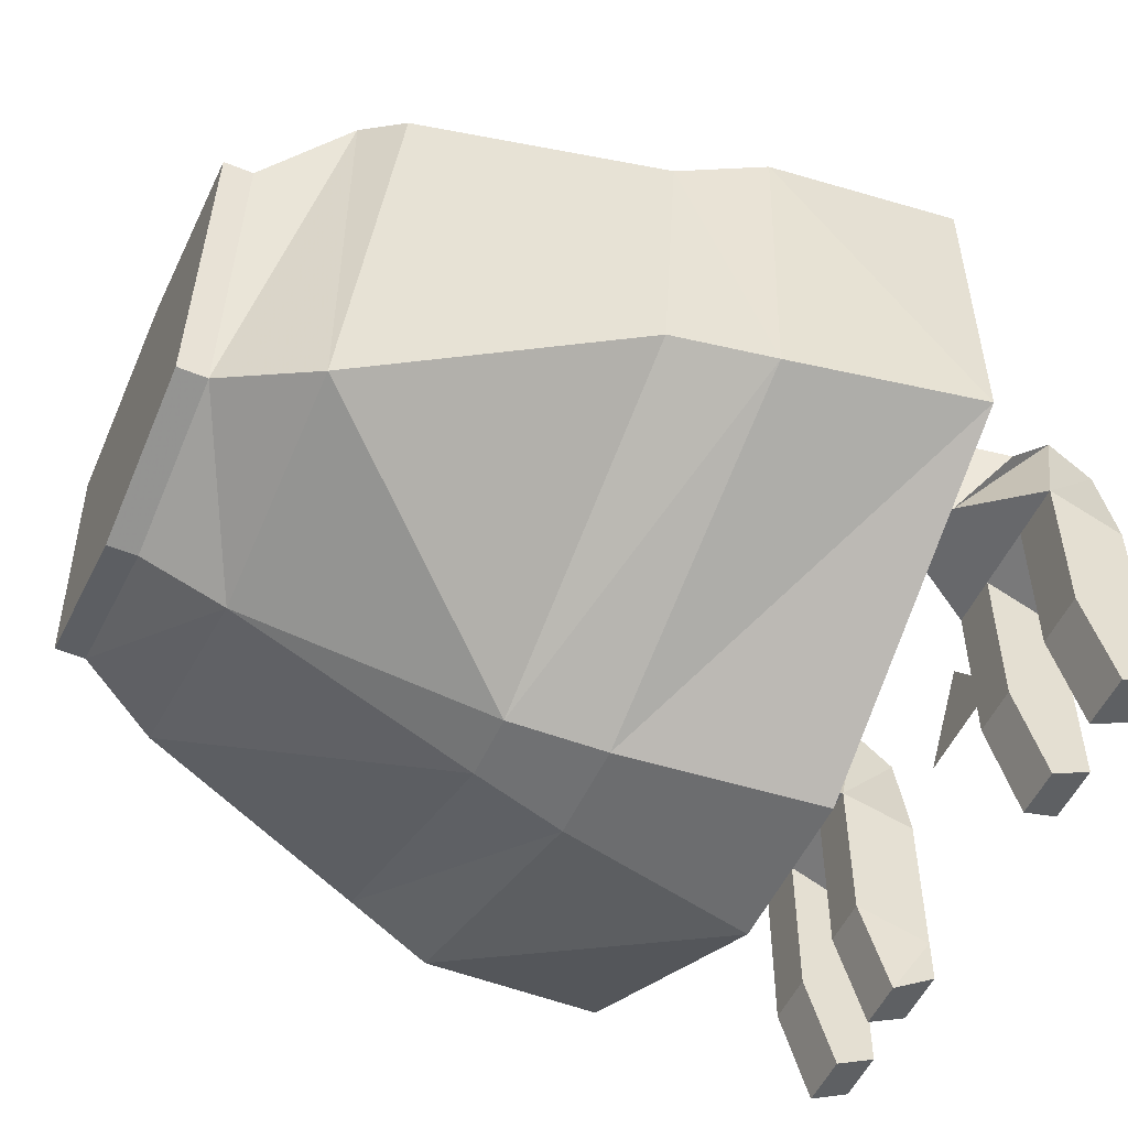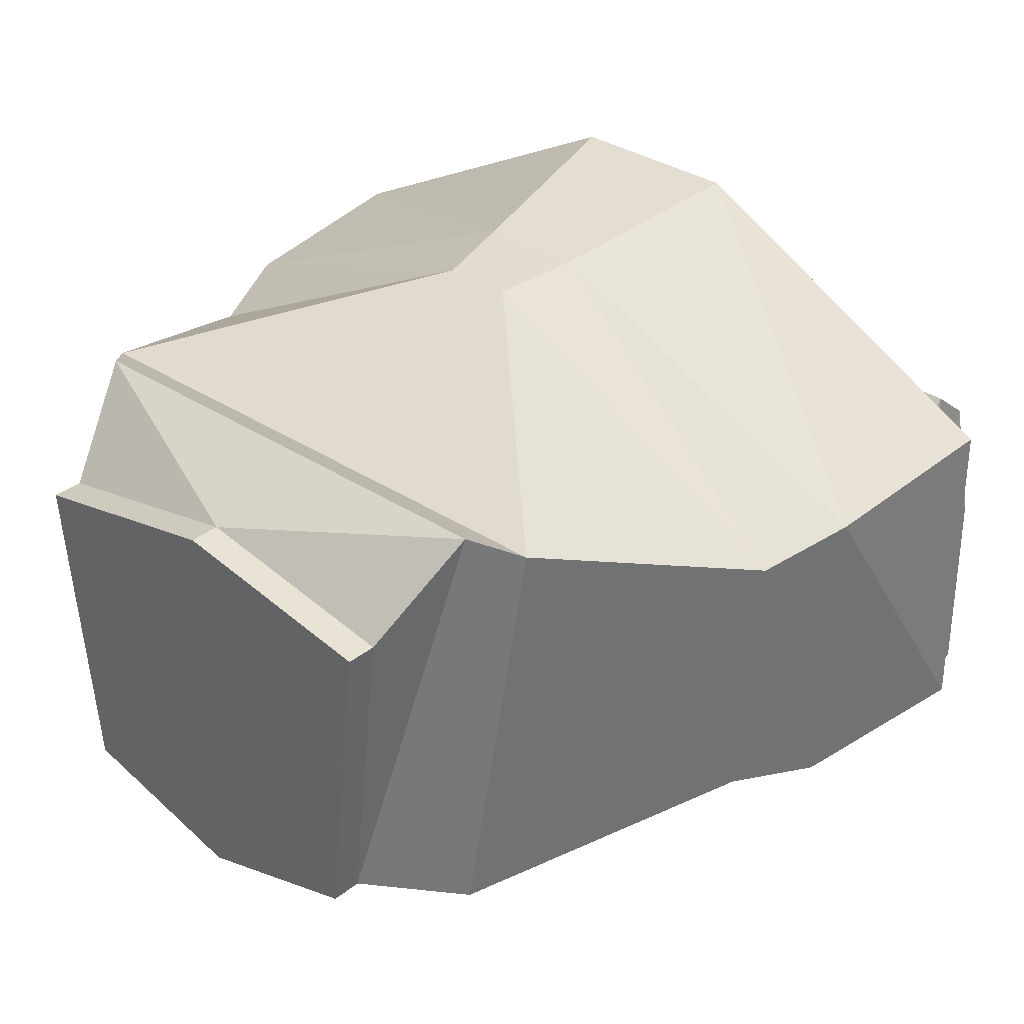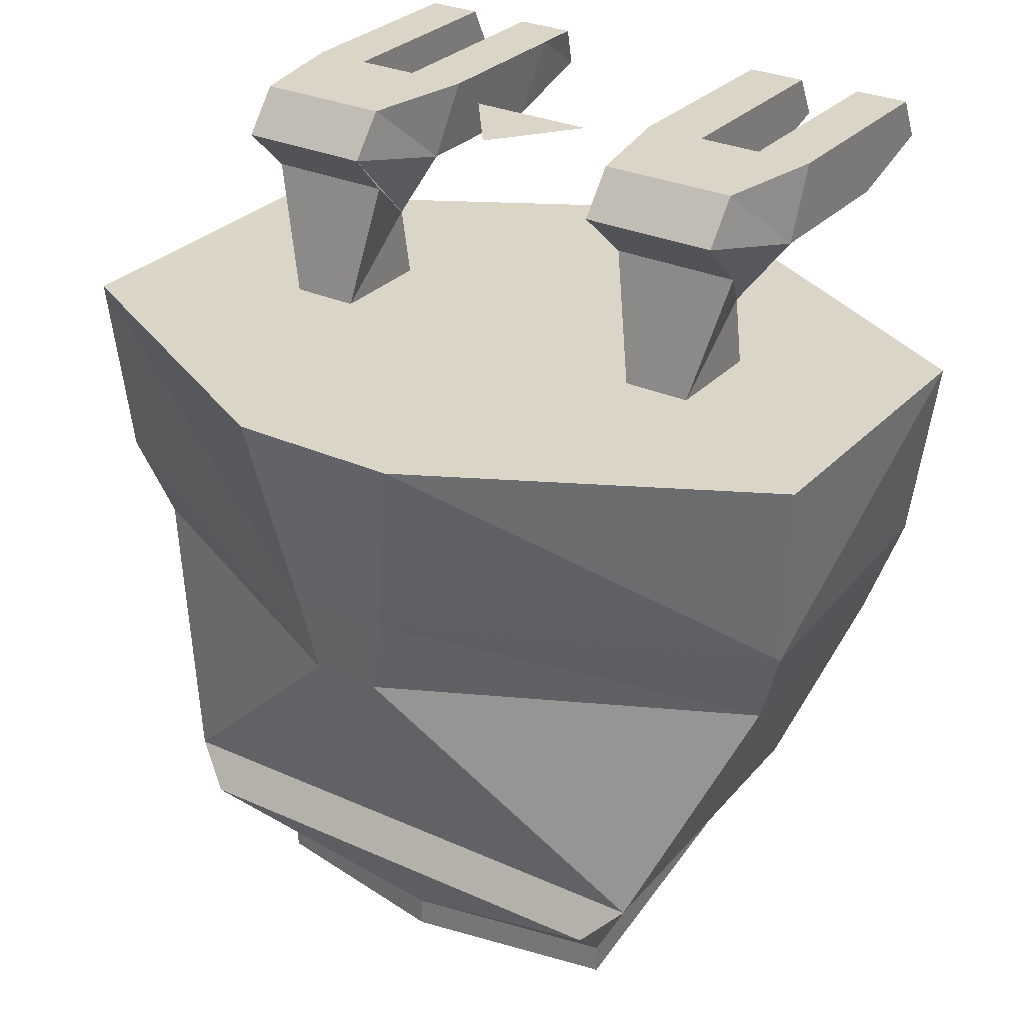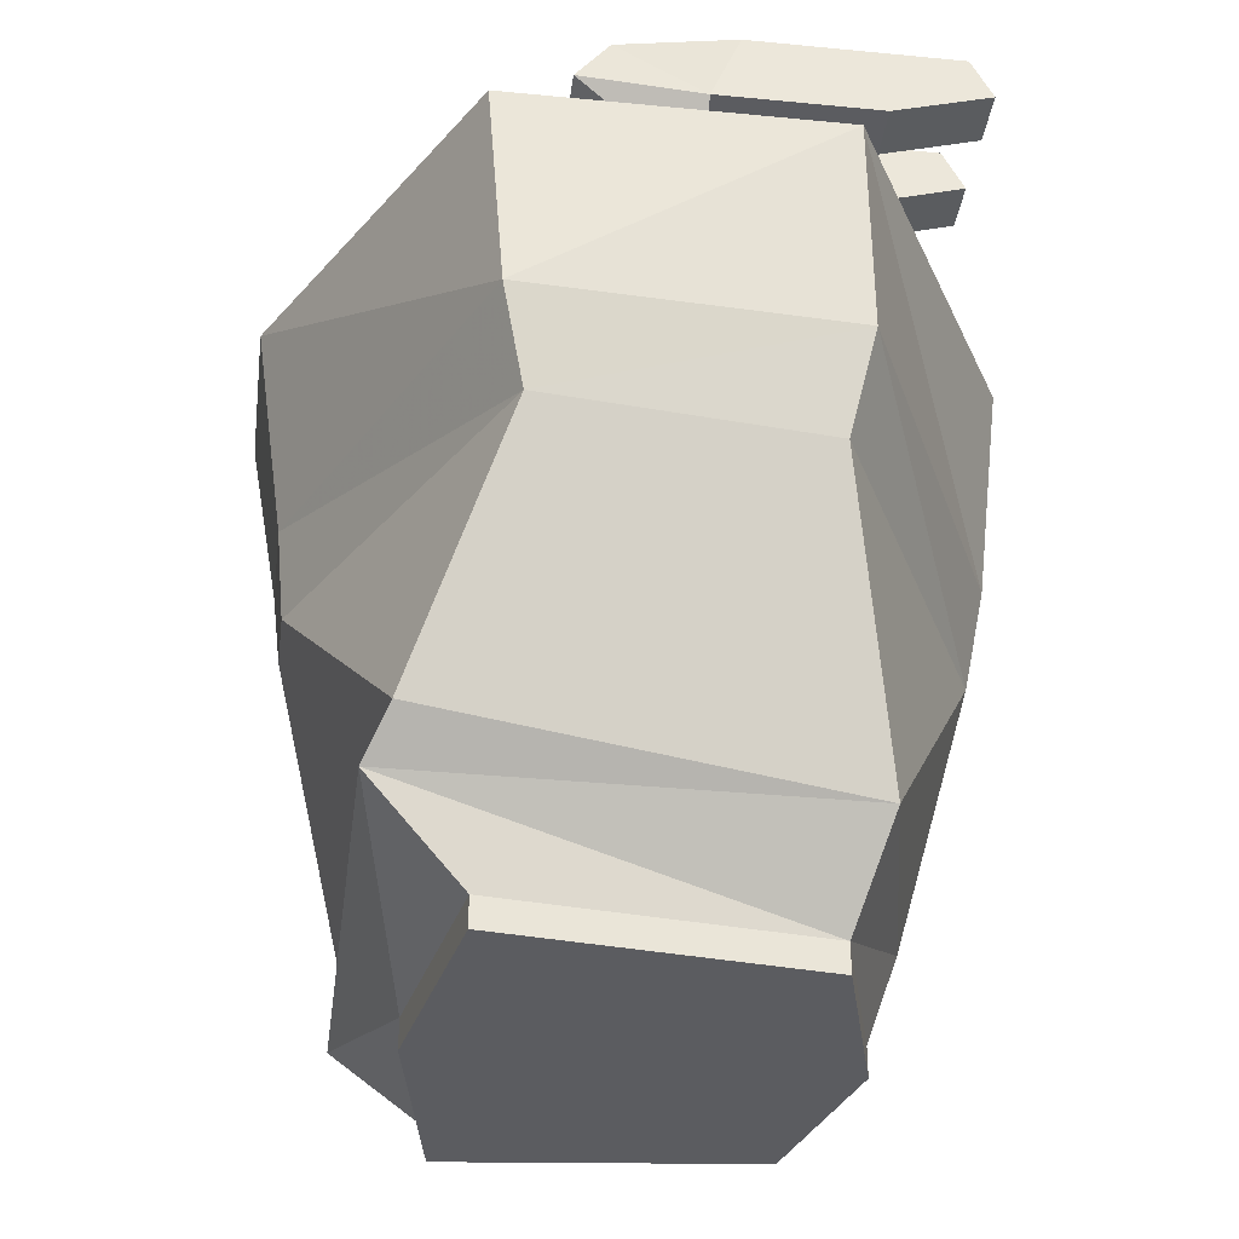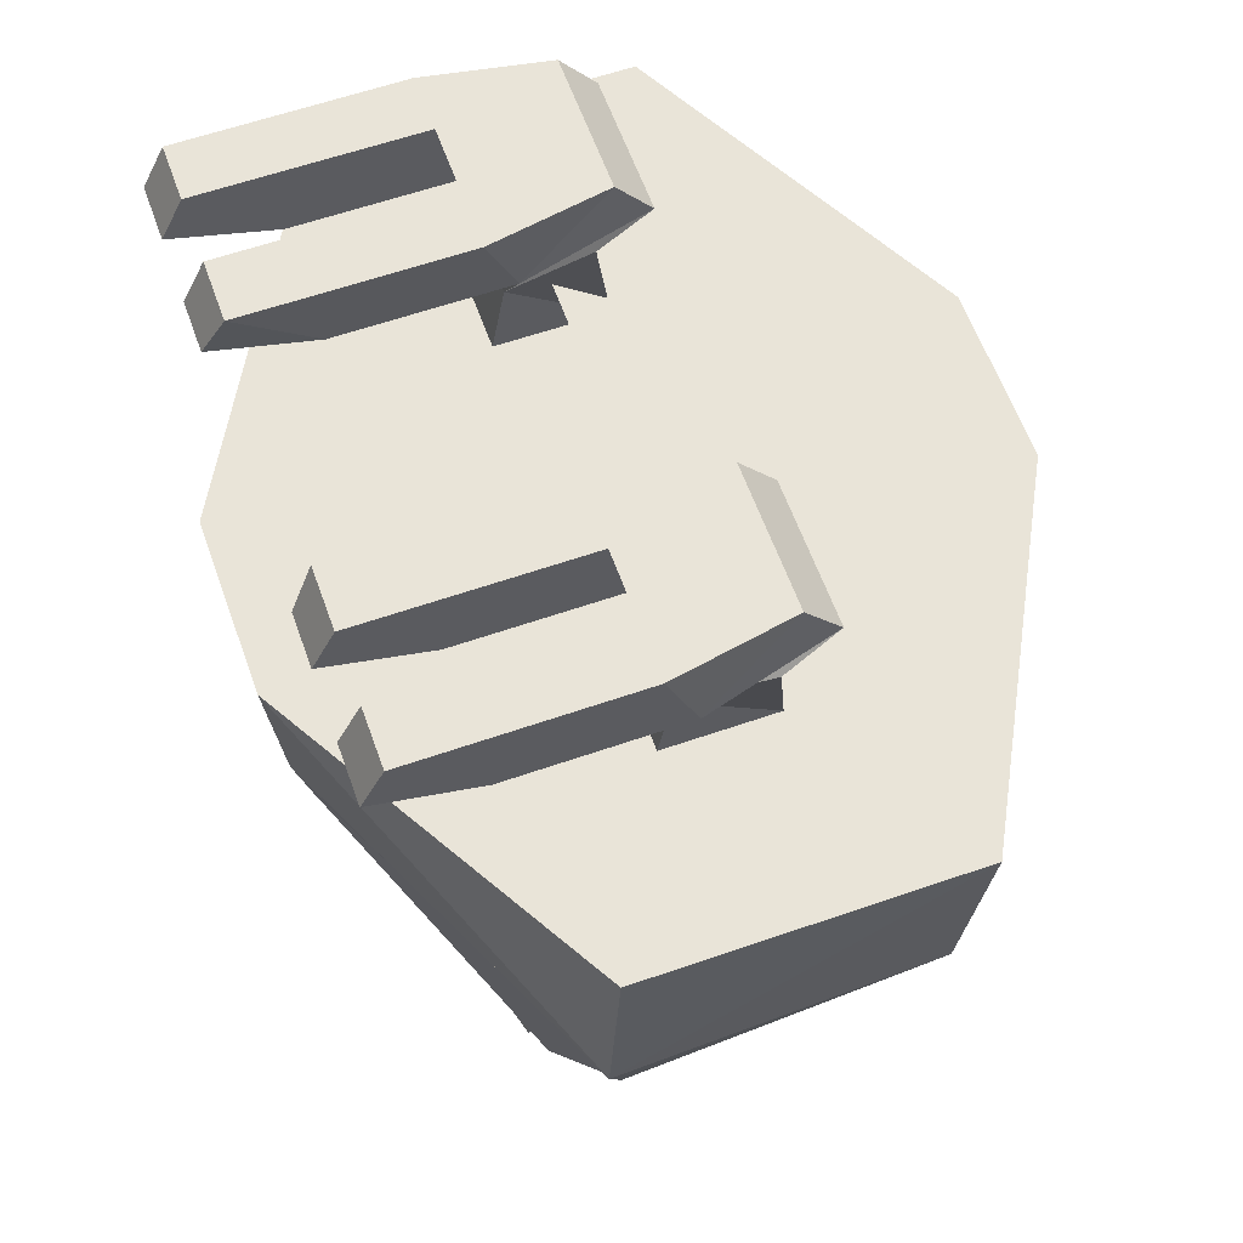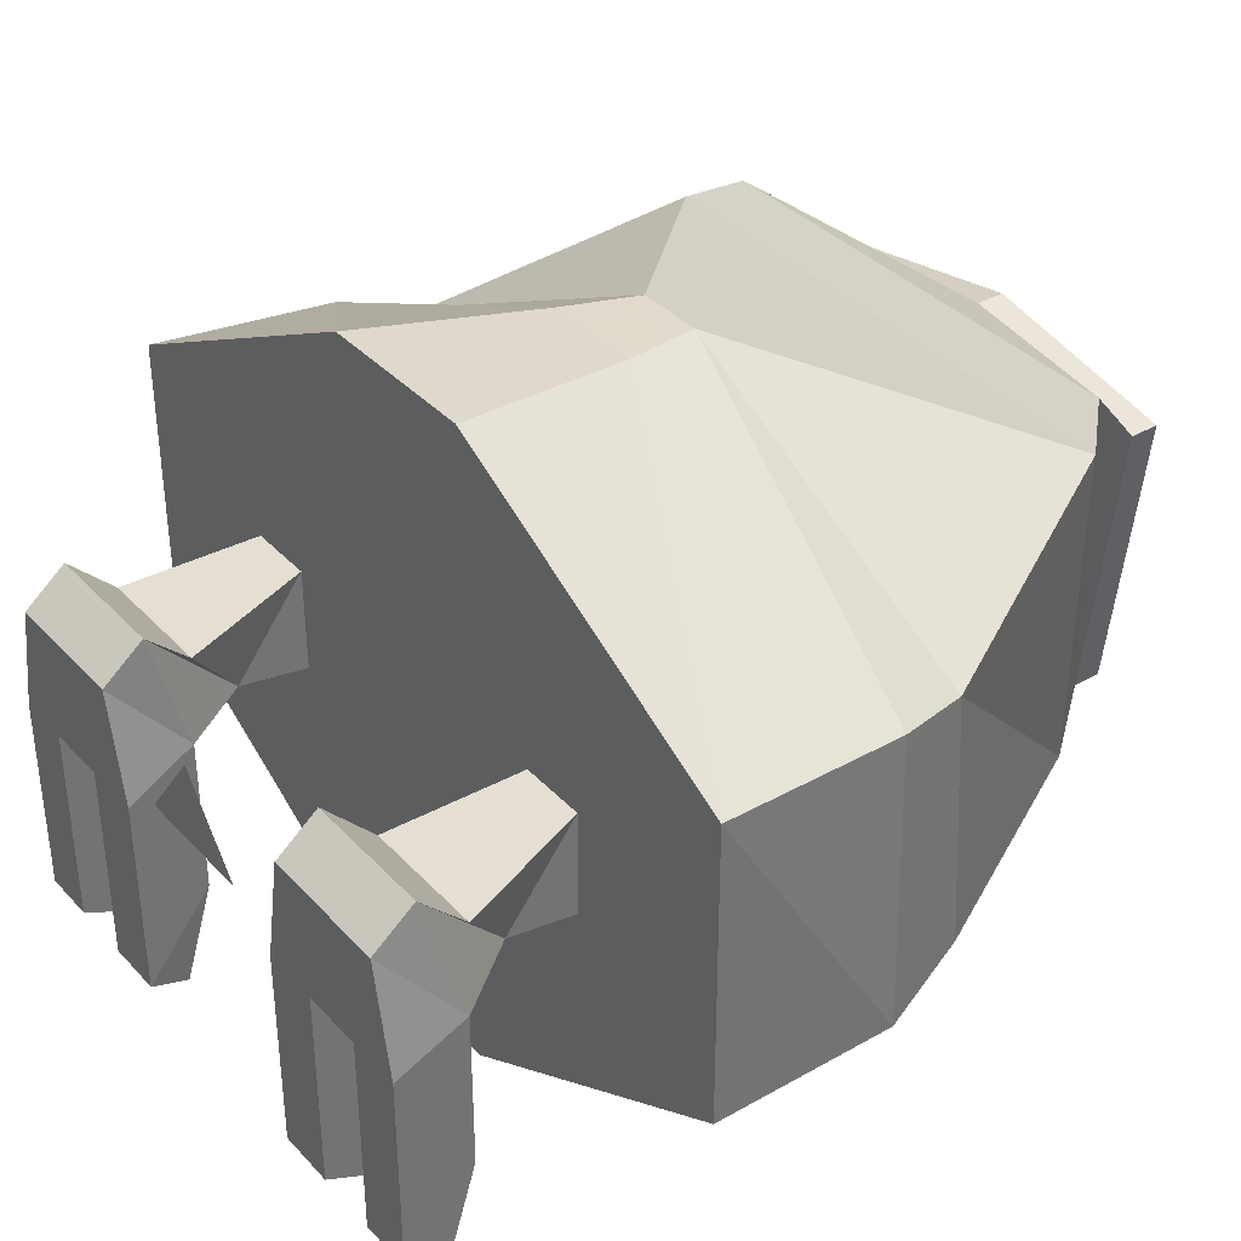
<metadata>
{"format":"obj","ext":"obj","renderer":"f3d","projection":"perspective","resolution":1024,"background":"white","views":[{"elev":-52.4,"azim":66.0,"up":"+Z"},{"elev":32.9,"azim":42.3,"up":"+Z"},{"elev":29.0,"azim":33.9,"up":"+Y"},{"elev":-35.2,"azim":82.6,"up":"+Y"},{"elev":60.3,"azim":-109.6,"up":"+Y"},{"elev":36.6,"azim":-126.9,"up":"+Z"}]}
</metadata>
<code>
v -0.1562 -0.3984 -0.5938
v 0.1562 -0.3984 -0.5938
v 0.09375 -0.7656 -0.5625
v -0.09375 -0.7656 -0.5625
v -0.7578 -0.75 -0.2656
v -0.7656 -0.3984 -0.25
v -0.3125 -0.3984 -0.07812
v 0.3125 -0.3984 -0.07812
v 0.7656 -0.3984 -0.25
v 0.7109 -0.75 -0.2656
v 0.0625 -0.9375 -0.5312
v -0.0625 -0.9375 -0.5312
v -0.7031 -0.9219 -0.2266
v -0.7422 -0.75 0.2891
v -0.7656 -0.3984 0.3203
v -0.4375 -0.3984 -0.07812
v -0.4375 -0.2656 -0.05469
v -0.3125 -0.2656 -0.05469
v -0.3125 -0.3984 0.1172
v 0.3125 -0.3984 0.1172
v 0.3125 -0.2656 -0.05469
v 0.4375 -0.2656 -0.05469
v 0.4375 -0.3984 -0.07812
v 0.7656 -0.3984 0.3203
v 0.7422 -0.75 0.2891
v 0.6875 -0.9062 0.25
v 0.6562 -0.9219 -0.2266
v 0.4375 -1.398 -0.3203
v 0 -1.398 -0.4062
v -0.4375 -1.398 -0.2656
v -0.6875 -0.9062 0.25
v -0.0625 -0.8984 0.5703
v -0.09375 -0.75 0.5859
v -0.1562 -0.3984 0.6406
v -0.4375 -0.3984 0.1172
v -0.5 -0.1641 0.07812
v -0.5 -0.07812 0.1641
v -0.5391 -0.1328 -0.05469
v -0.4375 -0.1328 -0.05469
v -0.3203 -0.1328 -0.05469
v -0.2266 -0.1328 -0.05469
v -0.25 -0.07812 0.1641
v -0.2656 -0.1641 0.07812
v 0.1562 -0.3984 0.6406
v 0.4375 -0.3984 0.1172
v 0.2656 -0.1641 0.07812
v 0.25 -0.07812 0.1641
v 0.2266 -0.1328 -0.05469
v 0.3203 -0.1328 -0.05469
v 0.4375 -0.1328 -0.05469
v 0.5391 -0.1328 -0.05469
v 0.5 -0.07812 0.1641
v 0.5 -0.1641 0.07812
v 0.09375 -0.75 0.5859
v 0.0625 -0.8984 0.5703
v 0.5078 -1.328 0.4062
v 0 -1.328 0.4062
v 0.4375 -1.398 0.4453
v 0.3125 -1.555 -0.2656
v 0 -1.555 -0.3516
v -0.3125 -1.555 -0.2656
v -0.4375 -1.398 0.4453
v -0.5078 -1.328 0.4062
v 0.007812 -1.398 0.4453
v 0 -1.555 0.3516
v 0.375 -1.555 0.2812
v 0.3125 -1.609 -0.2656
v 0 -1.609 -0.3516
v -0.3125 -1.609 -0.2656
v -0.375 -1.555 0.2812
v 0.375 -1.609 0.2812
v 0 -1.609 0.3516
v -0.375 -1.609 0.2812
v 0.1172 0 -0.03906
v -0.1172 0 -0.03906
v 0 0 0.1172
v 0.5 0 0.1016
v 0.25 0 0.1016
v 0.2109 0 -0.1094
v 0.2109 0 -0.4062
v 0.2266 -0.1328 -0.3516
v 0.3203 -0.1328 -0.3516
v 0.3203 0 -0.1094
v 0.4375 0 -0.1094
v 0.4375 0 -0.4062
v 0.4375 -0.1328 -0.3516
v 0.5391 -0.1328 -0.3516
v 0.5391 0 -0.1094
v 0.3203 0 -0.4062
v 0.3203 0 -0.4922
v 0.2109 0 -0.4922
v 0.2266 -0.07812 -0.5312
v 0.3203 -0.07812 -0.5312
v 0.5391 0 -0.4062
v 0.5391 -0.07812 -0.5312
v 0.5391 0 -0.4922
v 0.4375 0 -0.4922
v 0.4375 -0.07812 -0.5312
v -0.5 0 0.1016
v -0.5391 0 -0.1094
v -0.5391 0 -0.4062
v -0.5391 -0.1328 -0.3516
v -0.4375 -0.1328 -0.3516
v -0.4375 0 -0.1094
v -0.3203 0 -0.1094
v -0.3203 0 -0.4062
v -0.3203 -0.1328 -0.3516
v -0.2266 -0.1328 -0.3516
v -0.2109 0 -0.1094
v -0.25 0 0.1016
v -0.2109 0 -0.4062
v -0.2109 0 -0.4922
v -0.3203 0 -0.4922
v -0.3203 -0.07812 -0.5312
v -0.2266 -0.07812 -0.5312
v -0.4375 0 -0.4062
v -0.4375 0 -0.4922
v -0.5391 0 -0.4922
v -0.5391 -0.07812 -0.5312
v -0.4375 -0.07812 -0.5312
f 1 2 3
f 1 3 4
f 1 4 5
f 1 5 6
f 2 9 3
f 3 9 10
f 3 10 11
f 3 11 4
f 4 11 12
f 4 12 13
f 4 13 5
f 5 13 14
f 5 14 15
f 5 15 6
f 9 24 25
f 9 25 10
f 10 25 26
f 10 26 27
f 10 27 11
f 11 27 28
f 11 28 29
f 11 29 12
f 12 29 30
f 12 30 13
f 13 30 31
f 13 31 14
f 14 31 32
f 14 32 33
f 14 33 15
f 15 33 34
f 24 44 25
f 25 44 54
f 25 54 26
f 26 54 55
f 26 55 56
f 26 56 28
f 26 28 27
f 33 54 44
f 33 44 34
f 32 55 54
f 32 54 33
f 55 32 57
f 55 57 56
f 56 57 58
f 56 58 28
f 28 58 59
f 28 59 29
f 29 59 60
f 29 60 61
f 29 61 30
f 30 61 62
f 30 62 63
f 30 63 31
f 31 63 32
f 32 63 57
f 57 63 62
f 57 62 64
f 57 64 58
f 58 64 65
f 58 65 66
f 58 66 59
f 61 70 62
f 62 70 65
f 62 65 64
f 1 6 7
f 1 7 2
f 2 7 8
f 2 8 9
f 6 15 16
f 6 16 7
f 7 19 8
f 8 19 20
f 8 23 9
f 9 23 24
f 15 34 35
f 15 35 16
f 19 35 34
f 19 34 20
f 20 34 44
f 20 44 45
f 23 45 24
f 24 45 44
f 7 16 17
f 7 17 18
f 7 18 19
f 8 20 21
f 8 21 22
f 8 22 23
f 16 35 17
f 17 35 36
f 17 36 37
f 17 37 38
f 17 38 39
f 17 39 18
f 18 39 40
f 18 40 41
f 18 41 42
f 18 42 43
f 18 43 19
f 19 43 35
f 20 45 46
f 20 46 21
f 21 46 47
f 21 47 48
f 21 48 49
f 21 49 22
f 22 49 50
f 22 50 51
f 22 51 52
f 22 52 53
f 22 53 45
f 22 45 23
f 59 66 67
f 59 67 68
f 59 68 60
f 60 68 69
f 60 69 61
f 61 69 70
f 67 66 71
f 67 71 72
f 67 72 68
f 68 72 73
f 68 73 69
f 69 73 70
f 70 73 72
f 70 72 65
f 65 72 71
f 65 71 66
f 74 75 76
f 51 77 52
f 52 77 47
f 52 47 46
f 52 46 53
f 53 46 45
f 47 78 48
f 48 78 79
f 48 79 80
f 48 80 81
f 48 81 49
f 49 81 82
f 49 82 83
f 49 83 84
f 49 84 50
f 50 84 85
f 50 85 86
f 50 86 51
f 51 86 87
f 51 87 88
f 51 88 77
f 77 88 78
f 77 78 47
f 78 88 84
f 78 84 83
f 78 83 79
f 79 83 89
f 79 89 80
f 82 89 83
f 94 85 84
f 94 84 88
f 94 88 87
f 37 99 38
f 38 99 100
f 38 100 101
f 38 101 102
f 38 102 39
f 39 102 103
f 39 103 104
f 39 104 105
f 39 105 40
f 40 105 106
f 40 106 107
f 40 107 41
f 41 107 108
f 41 108 109
f 41 109 110
f 41 110 42
f 42 110 99
f 42 99 37
f 42 37 43
f 43 37 36
f 43 36 35
f 104 100 99
f 104 99 110
f 104 110 105
f 105 110 109
f 105 109 111
f 105 111 106
f 108 111 109
f 104 103 116
f 104 116 100
f 100 116 101
f 80 89 90
f 80 90 91
f 80 91 81
f 81 91 92
f 81 92 82
f 82 92 93
f 82 93 89
f 94 87 95
f 94 95 96
f 94 96 85
f 85 96 97
f 85 97 86
f 86 97 98
f 86 98 87
f 87 98 95
f 95 98 96
f 96 98 97
f 106 111 112
f 106 112 113
f 106 113 107
f 107 113 114
f 107 114 108
f 108 114 115
f 108 115 111
f 101 116 117
f 101 117 118
f 101 118 102
f 102 118 119
f 102 119 103
f 103 119 120
f 103 120 116
f 116 120 117
f 117 120 119
f 117 119 118
f 92 91 90
f 92 90 93
f 93 90 89
f 114 113 112
f 114 112 115
f 115 112 111

</code>
